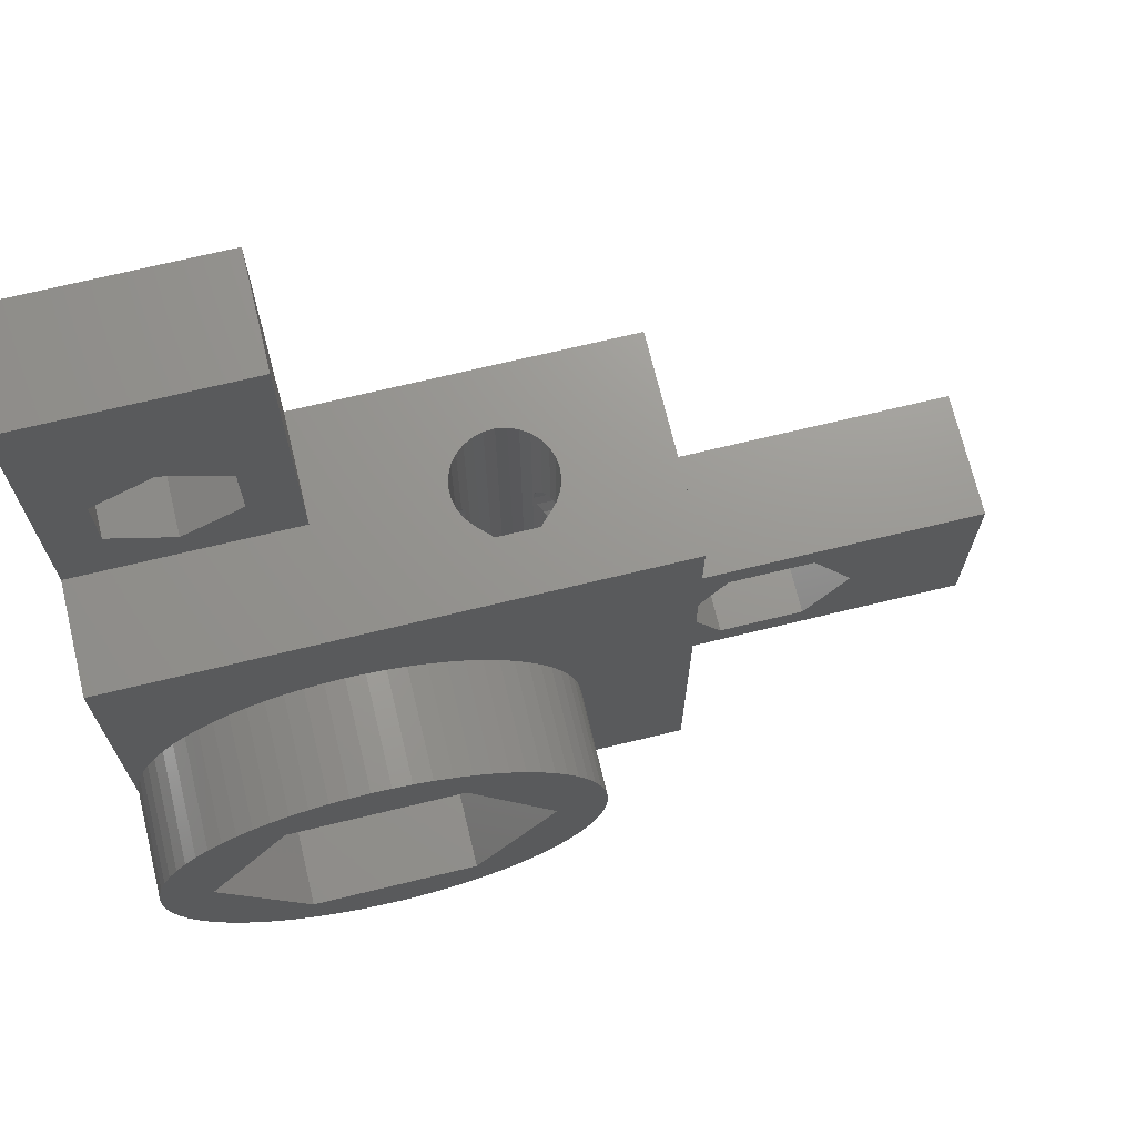
<metadata>
{"format":"stl","ext":"stl","renderer":"f3d","projection":"perspective","resolution":1024,"background":"white","views":[{"elev":70.6,"azim":-13.6,"up":"+Y"}]}
</metadata>
<code>
# stl→obj: 468 verts, 956 faces
v 0 0 0
v 0 0 10
v 0 10 10
v 0 14.68 5
v 0 16.34 2.12
v 0 19.66 2.12
v 0 40 0
v 3.117 29.57 0
v 10 0 10
v 10 5.822 0
v 11.6 6.14 0
v 28.78 2.886 0
v 13.82 0 5
v 15.91 0 1.384
v 20.09 0 1.384
v 40 0 0
v 6.14 11.6 0
v 5.822 10 0
v 6.14 8.401 0
v 7.045 7.045 0
v 8.401 6.14 0
v 0.03805 9.128 10
v 0.1519 8.264 10
v 0.3407 7.412 10
v 0.6031 6.58 10
v 0.9369 5.774 10
v 1.34 5 10
v 1.808 4.264 10
v 9.128 0.03805 10
v 2.34 3.572 10
v 2.929 2.929 10
v 3.572 2.34 10
v 4.264 1.808 10
v 5 1.34 10
v 5.774 0.9369 10
v 6.58 0.6031 10
v 7.412 0.3407 10
v 8.264 0.1519 10
v 0 10 15
v 0.03805 10.87 15
v 0 16.34 7.88
v 0 25 10
v 0.03805 10.87 10
v 0.03805 9.128 15
v 2.3 10 15
v 3 14.68 5
v 3 16.34 2.12
v 0 19.66 7.88
v 3 19.66 7.88
v 3 16.34 7.88
v 0 21.32 5
v 0 25 5
v 3 19.66 2.12
v 3 21.32 5
v 0.1519 11.74 10
v 0.3407 12.59 10
v 0.6031 13.42 10
v 0.9369 14.23 10
v 1.34 15 10
v 1.808 15.74 10
v 2.34 16.43 10
v 10 20 10
v 10.87 19.96 10
v 25 25 10
v 17.06 25 7.275
v 10 25 5
v 2.929 17.07 10
v 3.572 17.66 10
v 4.264 18.19 10
v 5 18.66 10
v 5.774 19.06 10
v 6.58 19.4 10
v 7.412 19.66 10
v 8.264 19.85 10
v 9.128 19.96 10
v 0 40 5
v 5 26.75 5
v 2.185 28.38 5
v 2.185 31.62 5
v 10 40 0
v 5 31.93 0
v 3.49 31.2 0
v 10 40 5
v 5 33.25 5
v 0.1519 11.74 15
v 0.1519 8.264 15
v 0.3407 12.59 15
v 0.3407 7.412 15
v 0.6031 13.42 15
v 0.6031 6.58 15
v 0.9369 14.23 15
v 0.9369 5.774 15
v 1.34 15 15
v 1.34 5 15
v 1.808 15.74 15
v 6.15 16.67 15
v 1.808 4.264 15
v 6.15 3.332 15
v 2.34 16.43 15
v 2.34 3.572 15
v 10.87 0.03805 10
v 10.87 0.03805 15
v 10 0 15
v 15.91 0 8.616
v 25 0 10
v 13.85 3.332 15
v 10 14.18 0
v 10 25 0
v 11.6 13.86 0
v 11.6 13.86 8.5
v 10 14.18 8.5
v 13.85 16.67 8.5
v 10 20 15
v 10.87 19.96 15
v 13.85 16.67 15
v 16.05 25 3.827
v 12.95 12.95 0
v 16.35 25 3.435
v 16.72 25 3.117
v 17.16 25 2.887
v 17.63 25 2.755
v 18.12 25 2.728
v 25 25 0
v 15.74 25 4.754
v 15.84 25 4.274
v 15.74 25 5.246
v 15.84 25 5.726
v 16.05 25 6.173
v 16.35 25 6.565
v 16.39 25 6.609
v 10 5.822 8.5
v 11.6 6.14 8.5
v 13.85 3.332 8.5
v 11.74 0.1519 10
v 11.74 0.1519 15
v 11.74 19.85 10
v 11.74 19.85 15
v 12.95 12.95 8.5
v 12.95 7.045 0
v 27.71 4.165 0
v 12.95 7.045 8.5
v 12.59 0.3407 10
v 12.59 0.3407 15
v 12.59 19.66 10
v 12.59 19.66 15
v 13.42 0.6031 10
v 13.42 0.6031 15
v 13.42 19.4 10
v 13.42 19.4 15
v 13.86 11.6 0
v 25 10 0
v 13.86 11.6 8.5
v 13.86 8.401 8.5
v 13.86 8.401 0
v 14.23 0.9369 10
v 14.23 0.9369 15
v 14.23 19.06 10
v 14.23 19.06 15
v 13.82 4 5
v 15.91 4 1.384
v 15.74 4 4.754
v 15.74 4 5.246
v 15.84 4 5.726
v 15.84 4 4.274
v 16.05 4 6.173
v 16.05 4 3.827
v 15.91 4 8.616
v 15 18.66 15
v 15.74 18.19 15
v 16.43 17.66 15
v 17.07 17.07 15
v 17.66 16.43 15
v 17.7 10 15
v 18.66 15 15
v 17.7 10 8.5
v 18.19 15.74 15
v 15 1.34 15
v 15.74 1.808 15
v 16.43 2.34 15
v 17.07 2.929 15
v 17.66 3.572 15
v 18.19 4.264 15
v 18.66 5 15
v 14.18 10 0
v 14.18 10 8.5
v 15 1.34 10
v 15 18.66 10
v 15.74 1.808 10
v 15.74 18.19 10
v 16.43 2.34 10
v 16.43 17.66 10
v 15.74 16.31 4.754
v 15.79 16.34 4.514
v 15.74 16.31 5.246
v 15.79 16.34 5.486
v 15.74 19.69 4.754
v 15.74 19.73 5
v 15.79 19.66 4.514
v 15.74 19.69 5.246
v 15.79 19.66 5.486
v 15.74 16.27 5
v 15.84 16.45 4.274
v 15.84 16.45 5.726
v 15.84 19.55 4.274
v 15.84 19.55 5.726
v 15.94 16.55 4.067
v 15.94 16.55 5.933
v 15.94 19.45 4.067
v 15.94 19.45 5.933
v 20.09 4 8.616
v 20.09 0 8.616
v 16.35 4 3.435
v 16.72 4 3.117
v 17.16 4 2.887
v 17.63 4 2.755
v 18.12 4 2.728
v 20.09 4 1.384
v 16.35 4 6.565
v 16.39 4 6.609
v 17.06 4 7.275
v 16.05 16.76 3.827
v 16.05 16.76 6.173
v 16.05 19.24 3.827
v 16.05 19.24 6.173
v 16.15 16.87 3.696
v 16.08 16.79 6.21
v 16.09 16.78 6.22
v 16.15 19.13 3.696
v 16.09 19.22 6.22
v 16.08 19.21 6.21
v 16.35 17.12 6.565
v 16.35 18.88 6.565
v 16.35 17.28 3.435
v 16.35 18.72 3.435
v 16.39 17.17 6.609
v 16.4 17.16 6.605
v 16.4 4 6.605
v 16.35 17.28 3.431
v 16.35 18.72 3.431
v 16.4 25 6.605
v 16.4 18.84 6.605
v 16.39 18.83 6.609
v 16.52 17.75 3.293
v 16.52 18.25 3.293
v 16.51 17.29 6.725
v 16.51 18.71 6.725
v 17.07 17.07 10
v 17.07 2.929 10
v 18.94 25 7.275
v 18.94 4 7.275
v 17.66 16.43 10
v 17.66 3.572 10
v 18.19 15.74 10
v 18.19 4.264 10
v 19.06 5.774 15
v 19.06 14.23 15
v 19.4 6.58 15
v 19.4 13.42 15
v 19.66 7.412 15
v 19.66 12.59 15
v 19.85 8.264 15
v 19.85 11.74 15
v 19.96 9.128 15
v 19.96 10.87 15
v 20 10 15
v 18.61 25 2.808
v 18.61 4 2.808
v 18.66 15 10
v 18.66 5 10
v 19.07 25 2.99
v 19.07 4 2.99
v 19.06 14.23 10
v 19.06 5.774 10
v 19.49 18.71 6.725
v 19.49 17.29 6.725
v 19.61 18.83 6.609
v 19.61 25 6.609
v 19.61 17.17 6.609
v 19.61 4 6.609
v 19.4 13.42 10
v 19.4 6.58 10
v 19.47 25 3.266
v 19.47 4 3.266
v 19.66 12.59 10
v 19.66 7.412 10
v 19.5 17.75 3.293
v 19.5 18.25 3.293
v 19.63 18.72 3.431
v 19.81 19.02 3.623
v 19.81 25 3.623
v 19.63 17.28 3.431
v 19.81 16.98 3.623
v 19.81 4 3.623
v 25 18.71 6.725
v 25 17.29 6.725
v 25 17.75 3.293
v 25 18.25 3.293
v 19.6 17.16 6.6
v 19.81 16.94 6.377
v 19.6 18.84 6.6
v 19.6 25 6.6
v 19.81 19.06 6.377
v 19.81 25 6.377
v 19.6 4 6.6
v 19.81 4 6.377
v 25 17.28 3.431
v 25 18.72 3.431
v 19.85 11.74 10
v 19.85 8.264 10
v 19.91 16.78 6.22
v 19.86 16.87 3.696
v 19.86 19.13 3.696
v 19.91 19.22 6.22
v 20.06 19.43 4.045
v 20.06 25 4.045
v 20.06 19.43 5.955
v 20.06 25 5.955
v 20.06 16.57 4.045
v 20.06 4 4.045
v 20.06 16.57 5.955
v 20.06 4 5.955
v 19.96 10.87 10
v 19.96 9.128 10
v 25 16.87 3.696
v 25 19.13 3.696
v 19.91 16.79 6.21
v 25 16.78 6.22
v 19.91 19.21 6.21
v 25 19.22 6.22
v 25 16.79 6.21
v 25 19.21 6.21
v 20 10 10
v 2.185 28.38 2
v 5 26.75 2
v 2.185 31.62 2
v 3.117 29.57 2
v 4.162 28.26 2
v 3.49 31.2 2
v 5 33.25 2
v 6.15 16.67 8.5
v 2.3 10 8.5
v 5.822 10 8.5
v 6.14 11.6 8.5
v 6.14 8.401 8.5
v 6.15 3.332 8.5
v 2.929 17.07 15
v 2.929 2.929 15
v 3.572 17.66 15
v 3.572 2.34 15
v 20.07 16.55 4.067
v 20.07 16.55 5.933
v 20.07 19.45 4.067
v 20.07 19.45 5.933
v 20.22 19.65 4.511
v 20.22 25 4.511
v 20.22 19.65 5.489
v 20.22 25 5.489
v 22.18 4 5
v 20.22 16.35 4.511
v 20.22 4 4.511
v 20.22 16.35 5.489
v 20.22 4 5.489
v 25 16.55 4.067
v 25 16.55 5.933
v 25 19.45 4.067
v 25 19.45 5.933
v 22.18 0 5
v 25 0 6
v 20.22 16.34 4.514
v 20.22 16.34 5.486
v 20.22 19.66 4.514
v 20.22 19.66 5.486
v 20.27 19.73 5
v 20.27 25 5
v 20.27 16.27 5
v 20.27 4 5
v 25 16.34 4.514
v 25 16.34 5.486
v 25 19.66 4.514
v 25 19.66 5.486
v 25 16.27 5
v 25 19.73 5
v 25 10 6
v 25.9 5 6
v 27.95 1.449 6
v 32.05 1.449 6
v 40 0 6
v 40 10 0
v 27.71 5.835 0
v 28.78 7.114 0
v 30.42 7.404 0
v 27.95 8.551 6
v 32.05 8.551 6
v 40 10 6
v 25.9 5 2
v 27.71 4.165 2
v 27.71 5.835 2
v 27.95 8.551 2
v 27.95 1.449 2
v 28.78 2.886 2
v 28.78 7.114 2
v 32.05 1.449 2
v 30.42 2.596 2
v 30.42 7.404 2
v 32.05 8.551 2
v 30.42 2.596 0
v 3 16.27 5
v 3 16.34 4.514
v 3 16.55 5.933
v 3 16.55 4.067
v 3 16.34 5.486
v 3 16.87 3.696
v 3 17.28 3.431
v 3 17.75 3.293
v 3 16.78 6.22
v 3 17.29 6.725
v 3 16.79 6.21
v 3 18.71 6.725
v 3 18.25 3.293
v 3 18.72 3.431
v 3 19.22 6.22
v 3 19.13 3.696
v 3 19.45 4.067
v 3 19.21 6.21
v 3 19.45 5.933
v 3 19.66 4.514
v 3 19.66 5.486
v 3 19.73 5
v 4.162 28.26 0
v 5 31.93 2
v 4.264 18.19 15
v 4.264 1.808 15
v 31.87 3.431 0
v 31.87 3.431 2
v 31.87 6.569 0
v 31.87 6.569 2
v 32.44 5 2
v 32.44 5 0
v 34.1 5 2
v 34.1 5 6
v 5.838 28.26 0
v 7.045 12.95 0
v 5.838 28.26 2
v 5 1.34 15
v 5 18.66 15
v 5.774 0.9369 15
v 5.774 19.06 15
v 7.815 28.38 2
v 7.815 28.38 5
v 6.51 31.2 0
v 6.51 31.2 2
v 7.815 31.62 2
v 7.815 31.62 5
v 6.58 0.6031 15
v 6.58 19.4 15
v 6.883 29.57 2
v 6.883 29.57 0
v 7.045 12.95 8.5
v 7.045 7.045 8.5
v 9.128 19.96 15
v 7.412 19.66 15
v 8.264 19.85 15
v 8.401 13.86 8.5
v 7.412 0.3407 15
v 8.264 0.1519 15
v 9.128 0.03805 15
v 8.401 6.14 8.5
v 8.401 13.86 0
f 1 2 3
f 1 3 4
f 1 4 5
f 1 5 6
f 1 6 7
f 1 7 8
f 1 9 2
f 1 10 11
f 1 11 12
f 1 13 9
f 1 14 13
f 1 15 14
f 1 12 16
f 1 8 17
f 1 16 15
f 1 18 19
f 1 17 18
f 1 19 20
f 1 20 21
f 1 21 10
f 2 22 3
f 2 23 22
f 2 24 23
f 2 25 24
f 2 26 25
f 2 27 26
f 2 28 27
f 2 9 29
f 2 30 28
f 2 31 30
f 2 32 31
f 2 33 32
f 2 34 33
f 2 35 34
f 2 36 35
f 2 37 36
f 2 38 37
f 2 29 38
f 3 39 40
f 3 41 4
f 3 42 41
f 3 43 42
f 3 40 43
f 3 22 39
f 39 22 44
f 39 44 45
f 39 45 40
f 4 41 46
f 4 46 47
f 4 47 5
f 5 47 6
f 41 48 49
f 41 42 48
f 41 50 46
f 41 49 50
f 6 51 52
f 6 52 7
f 6 47 53
f 6 53 54
f 6 54 51
f 48 51 49
f 48 42 51
f 51 42 52
f 51 54 49
f 42 43 55
f 42 55 56
f 42 56 57
f 42 57 58
f 42 58 59
f 42 59 60
f 42 60 61
f 42 62 63
f 42 63 64
f 42 65 66
f 42 61 67
f 42 67 68
f 42 64 65
f 42 68 69
f 42 69 70
f 42 70 71
f 42 71 72
f 42 72 73
f 42 73 74
f 42 74 75
f 42 75 62
f 52 42 66
f 52 76 7
f 52 66 77
f 52 78 79
f 52 79 76
f 52 77 78
f 7 76 80
f 7 80 81
f 7 82 8
f 7 81 82
f 76 83 80
f 76 79 84
f 76 84 83
f 43 40 85
f 43 85 55
f 40 45 85
f 22 23 44
f 44 23 86
f 44 86 45
f 55 85 87
f 55 87 56
f 85 45 87
f 23 24 86
f 86 24 88
f 86 88 45
f 56 87 89
f 56 89 57
f 87 45 89
f 24 25 88
f 88 25 90
f 88 90 45
f 57 89 91
f 57 91 58
f 89 45 91
f 25 26 90
f 90 26 92
f 90 92 45
f 58 91 93
f 58 93 59
f 91 45 93
f 26 27 92
f 92 27 94
f 92 94 45
f 59 93 95
f 59 95 60
f 93 45 96
f 93 96 95
f 27 28 94
f 94 28 97
f 94 97 98
f 94 98 45
f 60 95 99
f 60 99 61
f 95 96 99
f 28 30 97
f 97 30 100
f 97 100 98
f 9 101 102
f 9 102 103
f 9 13 104
f 9 104 105
f 9 105 101
f 103 102 106
f 107 108 109
f 107 109 110
f 107 110 111
f 111 110 112
f 62 113 63
f 113 114 63
f 113 115 114
f 108 66 116
f 108 80 66
f 108 117 109
f 108 116 118
f 108 118 119
f 108 119 120
f 108 120 121
f 108 121 122
f 108 122 123
f 108 123 117
f 66 80 83
f 66 124 125
f 66 126 124
f 66 125 116
f 66 127 126
f 66 128 127
f 66 129 128
f 66 130 129
f 66 65 130
f 10 131 11
f 131 132 11
f 131 133 132
f 101 134 135
f 101 135 102
f 101 105 134
f 102 135 106
f 63 114 136
f 63 136 64
f 114 137 136
f 114 115 137
f 109 117 138
f 109 138 110
f 110 138 112
f 11 132 139
f 11 139 140
f 11 140 12
f 132 141 139
f 132 133 141
f 134 142 143
f 134 143 135
f 134 105 142
f 135 143 106
f 136 137 144
f 136 144 64
f 137 145 144
f 137 115 145
f 142 146 147
f 142 147 143
f 142 105 146
f 143 147 106
f 144 145 148
f 144 148 64
f 145 149 148
f 145 115 149
f 117 150 138
f 117 151 150
f 117 123 151
f 138 150 152
f 138 152 112
f 139 141 153
f 139 154 140
f 139 153 154
f 141 133 153
f 146 155 156
f 146 156 147
f 146 105 155
f 147 156 106
f 148 149 157
f 148 157 64
f 149 115 158
f 149 158 157
f 13 159 104
f 13 14 160
f 13 160 159
f 159 161 162
f 159 162 163
f 159 164 161
f 159 163 165
f 159 160 166
f 159 167 104
f 159 166 164
f 159 165 167
f 115 168 158
f 115 169 168
f 115 170 169
f 115 171 170
f 115 172 171
f 115 173 174
f 115 175 173
f 115 176 172
f 115 174 176
f 112 152 175
f 112 175 115
f 106 156 177
f 106 177 178
f 106 178 179
f 106 179 180
f 106 180 181
f 106 181 182
f 106 182 183
f 106 183 173
f 133 106 173
f 133 173 175
f 133 175 153
f 150 184 152
f 150 151 184
f 152 184 185
f 152 185 175
f 154 153 185
f 154 184 151
f 154 185 184
f 154 151 140
f 153 175 185
f 155 186 177
f 155 177 156
f 155 105 186
f 157 158 187
f 157 187 64
f 158 168 187
f 186 188 178
f 186 178 177
f 186 105 188
f 187 168 189
f 187 189 64
f 168 169 189
f 188 190 179
f 188 179 178
f 188 105 190
f 189 169 191
f 189 191 64
f 169 170 191
f 192 164 193
f 194 195 163
f 196 124 197
f 196 198 125
f 196 125 124
f 199 197 126
f 199 126 127
f 199 127 200
f 197 124 126
f 161 201 162
f 161 192 201
f 161 164 192
f 162 201 194
f 162 194 163
f 193 164 202
f 195 203 163
f 198 204 125
f 200 127 205
f 202 166 206
f 203 207 165
f 204 208 116
f 204 116 125
f 205 127 128
f 205 128 209
f 164 166 202
f 163 203 165
f 14 15 160
f 104 167 210
f 104 211 105
f 104 210 211
f 160 212 166
f 160 213 212
f 160 214 213
f 160 215 214
f 160 216 215
f 160 15 217
f 160 217 216
f 167 165 218
f 167 218 219
f 167 219 220
f 167 220 210
f 206 166 221
f 207 222 165
f 208 223 116
f 209 128 224
f 221 212 225
f 222 226 227
f 222 227 218
f 223 228 118
f 223 118 116
f 224 128 129
f 224 229 230
f 224 129 229
f 166 212 221
f 165 222 218
f 227 231 218
f 229 129 232
f 225 212 233
f 228 234 118
f 231 235 236
f 231 236 237
f 233 213 238
f 234 239 119
f 234 119 118
f 232 129 240
f 232 241 242
f 232 240 241
f 129 130 240
f 212 213 233
f 218 231 237
f 218 237 219
f 238 213 243
f 239 244 119
f 235 245 220
f 242 130 65
f 242 241 130
f 242 65 246
f 130 241 240
f 219 235 220
f 219 236 235
f 219 237 236
f 191 170 247
f 191 247 64
f 170 171 247
f 190 248 180
f 190 180 179
f 190 105 248
f 245 246 65
f 245 65 220
f 243 119 244
f 243 213 119
f 119 214 120
f 213 214 119
f 65 64 249
f 220 65 249
f 220 249 250
f 220 250 210
f 247 171 172
f 247 251 64
f 247 172 251
f 248 252 180
f 248 105 252
f 180 252 181
f 120 215 121
f 214 215 120
f 121 216 122
f 215 216 121
f 251 172 176
f 251 253 64
f 251 176 253
f 252 254 181
f 252 105 254
f 181 254 182
f 173 183 255
f 173 256 174
f 173 255 257
f 173 258 256
f 173 257 259
f 173 260 258
f 173 259 261
f 173 262 260
f 173 261 263
f 173 264 262
f 173 263 265
f 173 265 264
f 122 266 123
f 122 267 266
f 216 267 122
f 216 217 267
f 253 176 174
f 253 268 64
f 253 174 268
f 254 269 182
f 254 105 269
f 182 269 183
f 266 270 123
f 266 271 270
f 267 271 266
f 267 217 271
f 268 174 256
f 268 272 64
f 268 256 272
f 269 273 183
f 269 105 273
f 183 273 255
f 249 274 275
f 249 276 274
f 249 277 276
f 249 64 277
f 250 249 275
f 250 275 278
f 250 278 279
f 250 279 210
f 272 256 258
f 272 280 64
f 272 258 280
f 273 281 255
f 273 105 281
f 255 281 257
f 270 282 123
f 270 283 282
f 271 283 270
f 271 217 283
f 280 258 260
f 280 284 64
f 280 260 284
f 281 285 257
f 281 105 285
f 257 285 259
f 282 286 287
f 282 287 288
f 282 288 289
f 282 289 290
f 282 290 123
f 283 286 282
f 283 291 286
f 283 292 291
f 283 293 292
f 283 217 293
f 275 274 294
f 275 295 278
f 275 294 295
f 274 276 294
f 286 291 296
f 286 296 287
f 287 296 297
f 287 297 288
f 298 278 299
f 298 279 278
f 300 301 302
f 300 276 277
f 300 277 301
f 300 302 276
f 301 277 303
f 301 303 302
f 304 298 299
f 304 279 298
f 304 299 305
f 304 305 279
f 278 295 299
f 276 302 294
f 277 64 303
f 279 305 210
f 291 292 306
f 291 306 296
f 288 297 307
f 288 307 289
f 284 260 262
f 284 308 64
f 284 262 308
f 285 309 259
f 285 105 309
f 259 309 261
f 299 295 310
f 292 311 306
f 289 312 290
f 289 307 312
f 302 303 313
f 302 313 294
f 290 312 314
f 290 314 315
f 290 315 123
f 303 316 313
f 303 317 316
f 303 64 317
f 293 311 292
f 293 318 311
f 293 319 318
f 293 217 319
f 305 299 310
f 305 310 320
f 305 320 321
f 305 321 210
f 308 262 264
f 308 322 64
f 308 264 322
f 309 323 261
f 309 105 323
f 261 323 263
f 311 318 324
f 311 324 306
f 312 307 325
f 312 325 314
f 310 326 320
f 310 327 326
f 310 295 327
f 313 328 329
f 313 316 328
f 313 329 294
f 326 327 330
f 326 330 320
f 328 316 331
f 328 331 329
f 322 264 265
f 322 332 105
f 322 265 332
f 322 105 64
f 323 332 263
f 323 105 332
f 263 332 265
f 333 78 334
f 333 335 78
f 333 336 335
f 333 337 336
f 333 334 337
f 78 335 79
f 78 77 334
f 335 336 338
f 335 338 339
f 335 339 84
f 335 84 79
f 45 340 96
f 341 45 98
f 341 342 343
f 341 343 340
f 341 344 342
f 341 340 45
f 341 98 345
f 341 345 344
f 61 99 346
f 61 346 67
f 99 96 346
f 30 31 100
f 100 31 347
f 100 347 98
f 67 346 68
f 346 348 68
f 346 96 348
f 31 32 349
f 31 349 347
f 347 349 98
f 318 350 324
f 320 330 351
f 314 352 315
f 314 325 352
f 316 317 353
f 316 353 331
f 315 352 354
f 315 354 355
f 315 355 123
f 317 356 353
f 317 357 356
f 317 64 357
f 319 350 318
f 319 217 358
f 319 359 350
f 319 360 359
f 319 358 360
f 321 320 351
f 321 351 361
f 321 361 362
f 321 362 358
f 321 358 210
f 350 359 363
f 350 363 324
f 351 364 361
f 351 330 364
f 352 325 365
f 352 365 354
f 353 356 366
f 353 366 331
f 15 367 358
f 15 358 217
f 15 368 367
f 15 16 368
f 211 210 367
f 211 367 368
f 211 368 105
f 210 358 367
f 359 369 363
f 361 364 370
f 354 371 355
f 354 365 371
f 356 357 372
f 356 372 366
f 355 371 373
f 355 373 374
f 355 374 123
f 357 373 372
f 357 374 373
f 357 64 374
f 360 369 359
f 360 375 369
f 360 376 375
f 360 358 376
f 362 361 370
f 362 370 375
f 362 375 376
f 362 376 358
f 369 375 377
f 369 377 363
f 370 378 375
f 370 364 378
f 371 365 379
f 371 379 373
f 372 373 380
f 372 380 366
f 375 381 377
f 375 378 381
f 373 379 382
f 373 382 380
f 374 64 123
f 105 383 295
f 105 295 64
f 368 383 105
f 368 384 383
f 368 385 384
f 368 386 385
f 368 16 387
f 368 387 386
f 151 383 388
f 151 377 383
f 151 363 377
f 151 324 363
f 151 306 324
f 151 296 306
f 151 123 296
f 151 389 140
f 151 390 389
f 151 391 390
f 151 388 391
f 383 381 378
f 383 377 381
f 383 378 364
f 383 364 327
f 383 327 295
f 383 384 392
f 383 392 393
f 383 393 394
f 383 394 388
f 364 330 327
f 295 294 64
f 296 123 297
f 297 123 307
f 294 329 64
f 307 123 325
f 325 123 365
f 331 366 329
f 329 366 64
f 365 123 379
f 366 380 64
f 379 123 382
f 380 382 64
f 382 123 64
f 395 384 385
f 395 396 397
f 395 397 398
f 395 399 396
f 395 385 399
f 395 398 384
f 384 398 392
f 140 396 400
f 140 389 396
f 140 400 12
f 396 389 397
f 396 399 400
f 389 390 397
f 397 390 401
f 397 401 398
f 399 385 402
f 399 403 400
f 399 402 403
f 385 386 402
f 398 401 404
f 398 404 405
f 398 405 393
f 398 393 392
f 12 400 406
f 12 406 16
f 400 403 406
f 390 391 404
f 390 404 401
f 46 407 408
f 46 50 409
f 46 408 410
f 46 411 407
f 46 410 47
f 46 409 411
f 407 201 192
f 407 192 408
f 407 194 201
f 407 411 194
f 47 410 412
f 47 412 413
f 47 413 414
f 47 414 53
f 50 415 409
f 50 416 415
f 50 49 416
f 408 192 193
f 408 193 410
f 411 195 194
f 411 409 195
f 410 193 202
f 410 202 206
f 410 206 412
f 409 203 195
f 409 207 203
f 409 415 417
f 409 417 207
f 415 226 417
f 415 227 226
f 415 416 227
f 417 222 207
f 417 226 222
f 412 206 221
f 412 221 225
f 412 225 413
f 413 225 233
f 413 233 238
f 413 238 414
f 416 231 227
f 416 235 231
f 416 245 235
f 416 246 245
f 416 418 246
f 416 49 418
f 414 238 243
f 414 243 419
f 414 419 53
f 419 239 420
f 419 243 244
f 419 244 239
f 419 420 53
f 418 229 232
f 418 232 242
f 418 242 246
f 418 421 229
f 418 49 421
f 420 228 422
f 420 234 228
f 420 239 234
f 420 422 53
f 422 208 423
f 422 223 208
f 422 228 223
f 422 423 53
f 424 209 224
f 424 224 230
f 424 230 421
f 424 421 425
f 424 425 209
f 421 230 229
f 421 49 425
f 423 198 426
f 423 204 198
f 423 208 204
f 423 426 54
f 423 54 53
f 425 200 205
f 425 205 209
f 425 427 200
f 425 49 54
f 425 54 427
f 426 196 428
f 426 198 196
f 426 428 54
f 427 199 200
f 427 428 199
f 427 54 428
f 428 196 197
f 428 197 199
f 8 336 337
f 8 82 336
f 8 429 17
f 8 337 429
f 336 82 338
f 82 81 430
f 82 430 338
f 338 430 339
f 68 348 69
f 348 431 69
f 348 96 431
f 32 33 432
f 32 432 349
f 349 432 98
f 406 403 433
f 406 433 16
f 403 434 433
f 403 402 434
f 391 435 436
f 391 436 404
f 391 388 435
f 404 436 405
f 433 434 437
f 433 438 16
f 433 437 438
f 434 402 439
f 434 439 437
f 435 438 436
f 435 388 438
f 436 438 437
f 436 437 439
f 436 439 405
f 402 386 440
f 402 440 439
f 386 387 440
f 405 439 393
f 393 439 440
f 393 440 394
f 438 388 16
f 440 387 394
f 429 337 441
f 429 441 442
f 429 442 17
f 337 334 443
f 337 443 441
f 33 34 444
f 33 444 432
f 432 444 98
f 69 431 70
f 431 445 70
f 431 96 445
f 16 388 387
f 387 388 394
f 34 35 446
f 34 446 444
f 444 446 98
f 70 445 71
f 445 447 71
f 445 96 447
f 334 77 448
f 334 448 443
f 77 66 449
f 77 449 448
f 81 80 450
f 81 450 451
f 81 451 430
f 430 451 339
f 339 451 452
f 339 452 453
f 339 453 84
f 84 453 83
f 35 36 454
f 35 454 446
f 446 454 98
f 71 447 72
f 447 96 455
f 447 455 72
f 18 342 344
f 18 17 342
f 18 344 19
f 342 17 343
f 441 443 456
f 441 457 442
f 441 456 457
f 443 448 456
f 17 442 343
f 343 442 458
f 343 458 340
f 19 344 459
f 19 459 20
f 344 345 459
f 96 113 460
f 96 115 113
f 96 461 455
f 96 462 461
f 96 460 462
f 340 111 112
f 340 115 96
f 340 112 115
f 340 458 463
f 340 463 111
f 98 103 106
f 98 106 133
f 98 454 464
f 98 464 465
f 98 465 466
f 98 466 103
f 345 131 467
f 345 133 131
f 345 98 133
f 345 467 459
f 450 80 457
f 450 457 451
f 451 457 456
f 451 456 452
f 36 37 464
f 36 464 454
f 72 455 73
f 455 461 73
f 457 108 442
f 457 80 108
f 456 448 452
f 442 108 468
f 442 468 463
f 442 463 458
f 20 459 21
f 459 467 21
f 37 38 465
f 37 465 464
f 73 461 74
f 461 462 74
f 448 449 453
f 448 453 452
f 449 66 453
f 453 66 83
f 38 29 466
f 38 466 465
f 74 462 75
f 462 460 75
f 468 107 111
f 468 111 463
f 468 108 107
f 21 467 10
f 467 131 10
f 29 9 103
f 29 103 466
f 75 460 62
f 460 113 62

</code>
